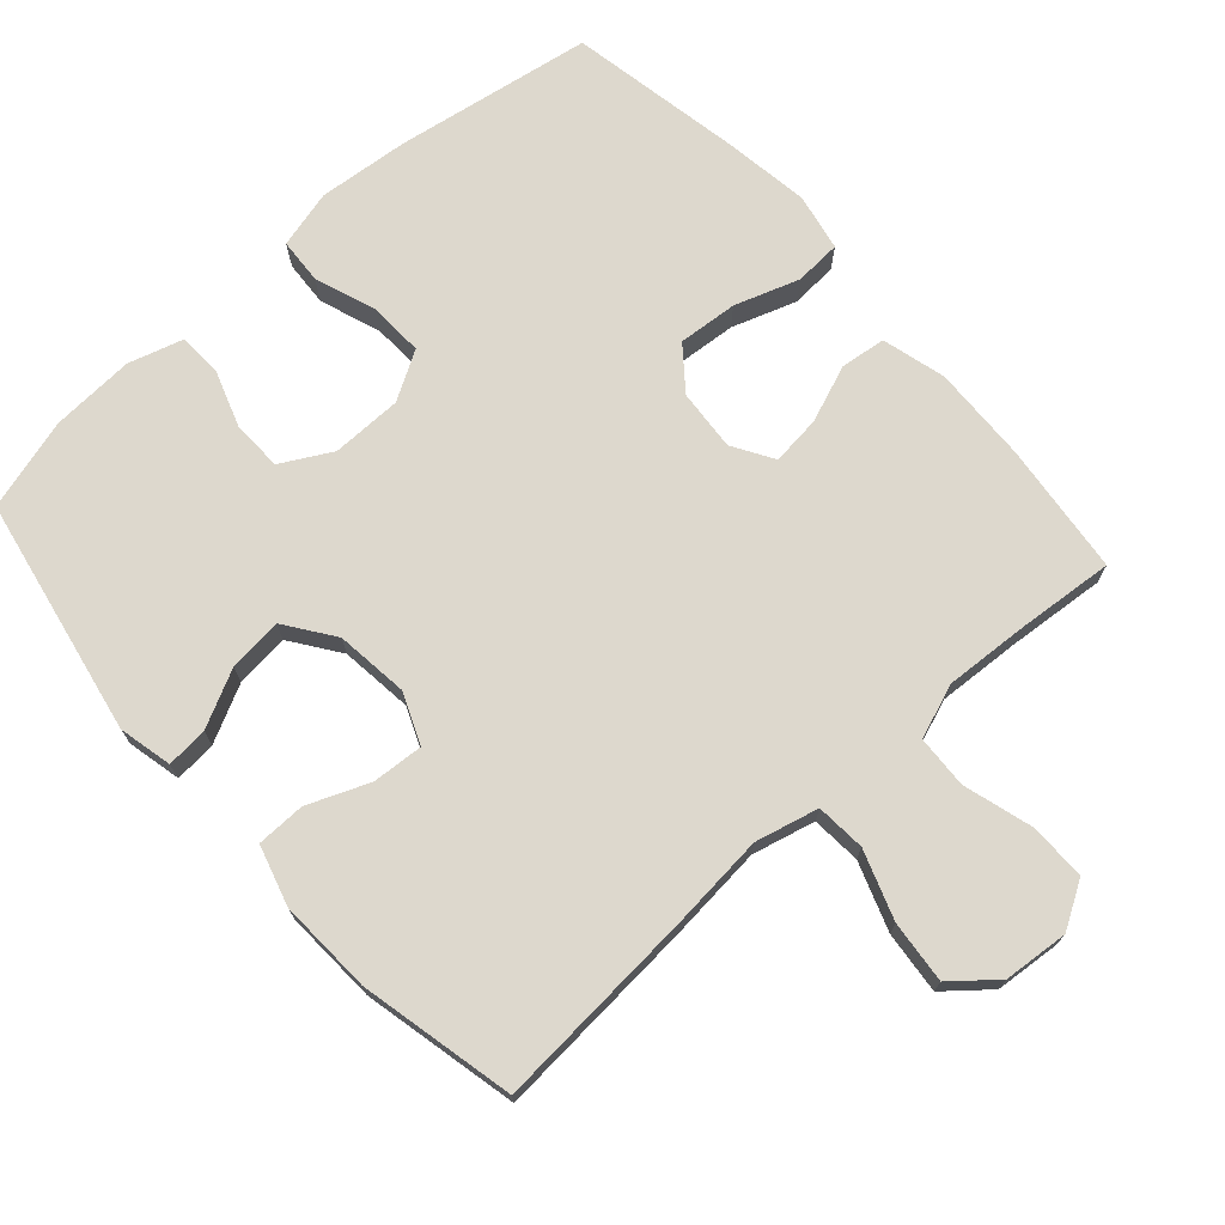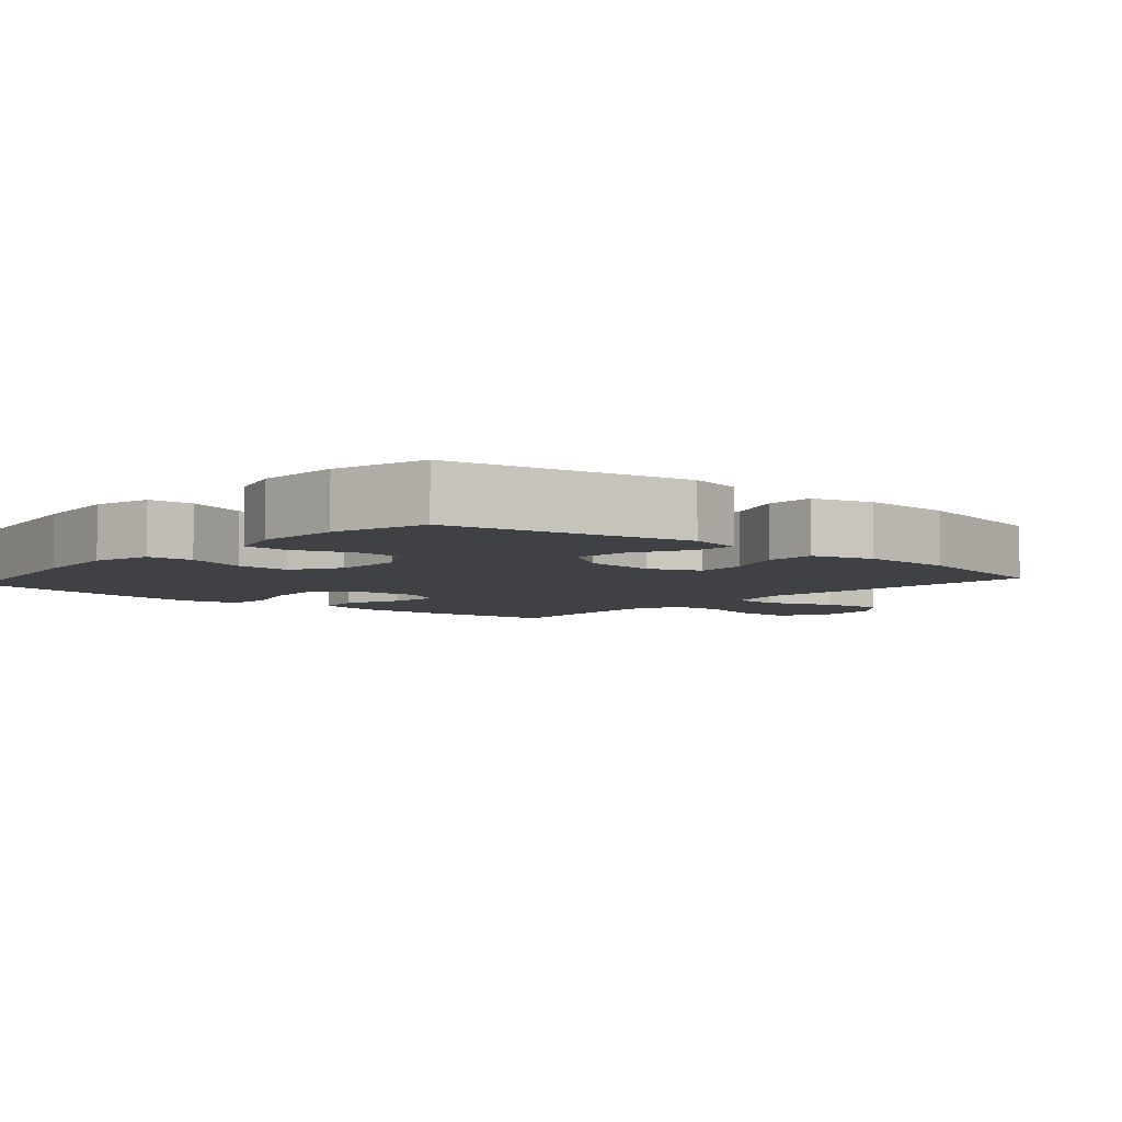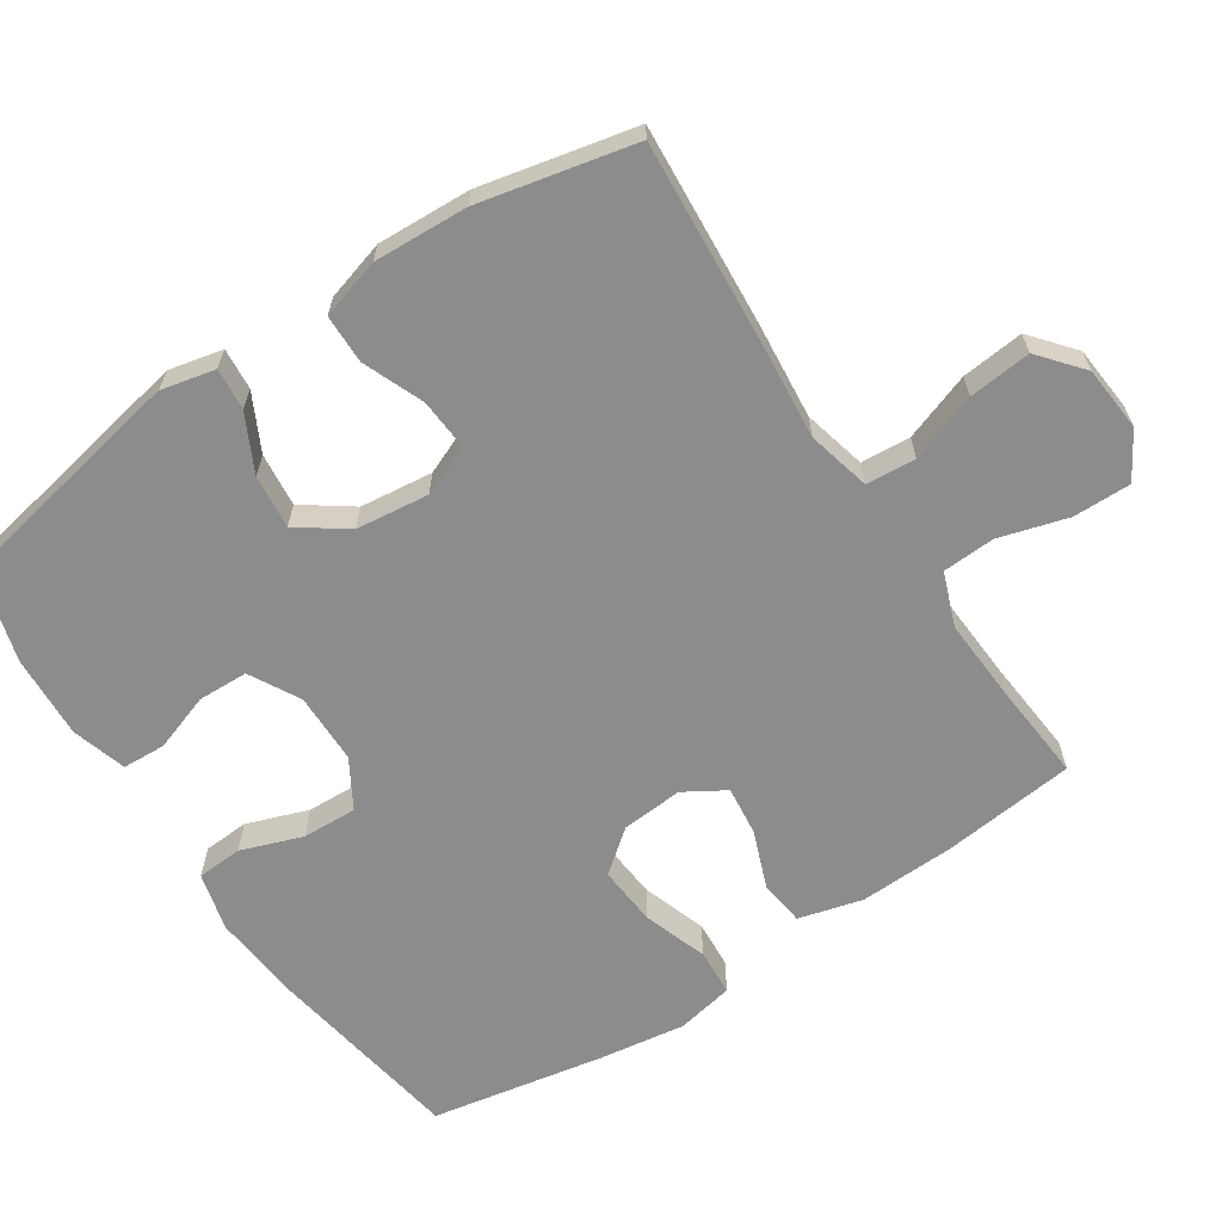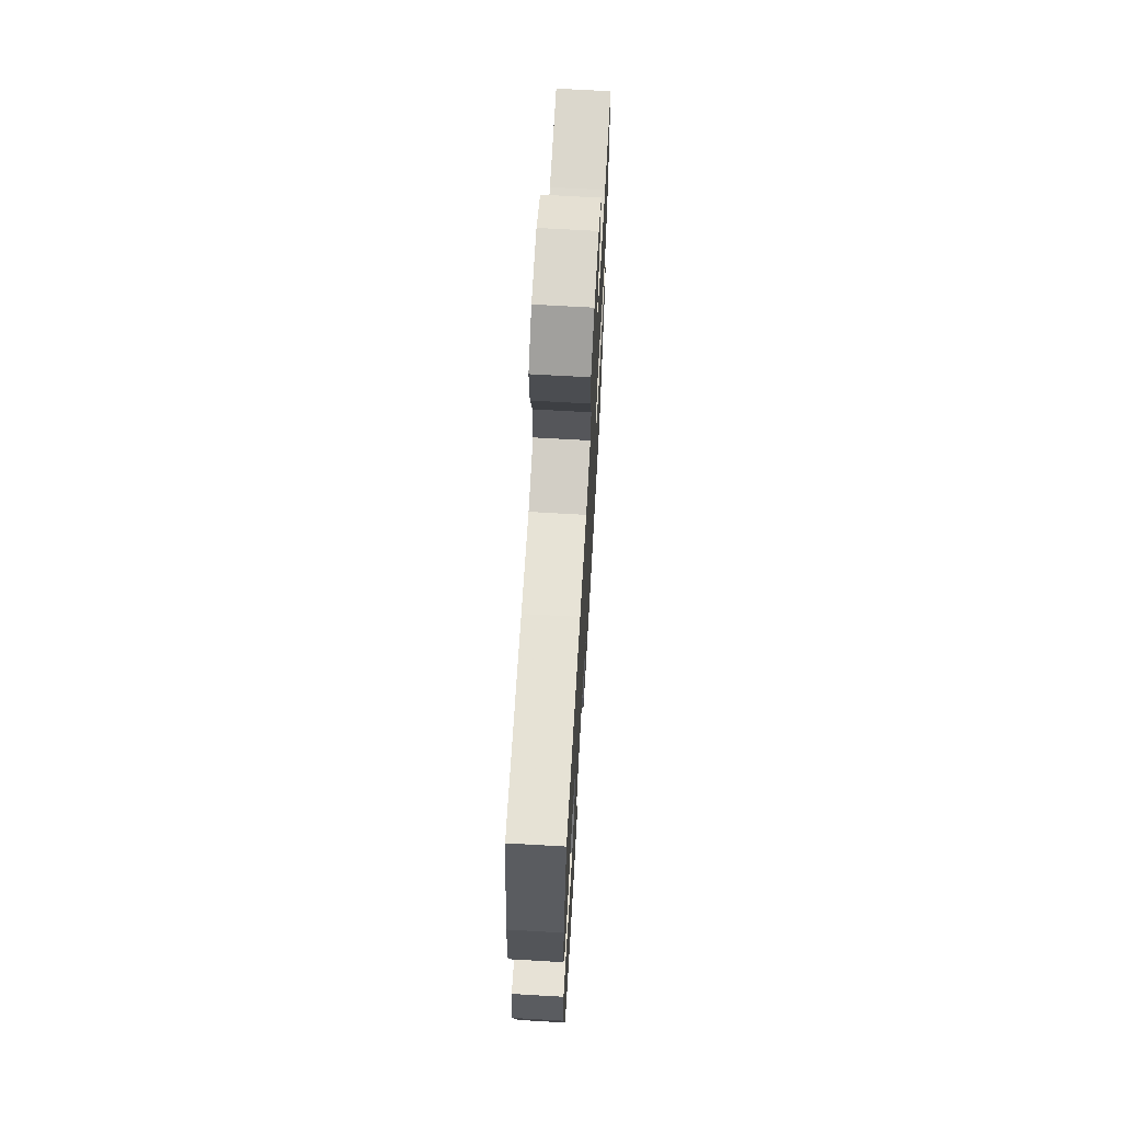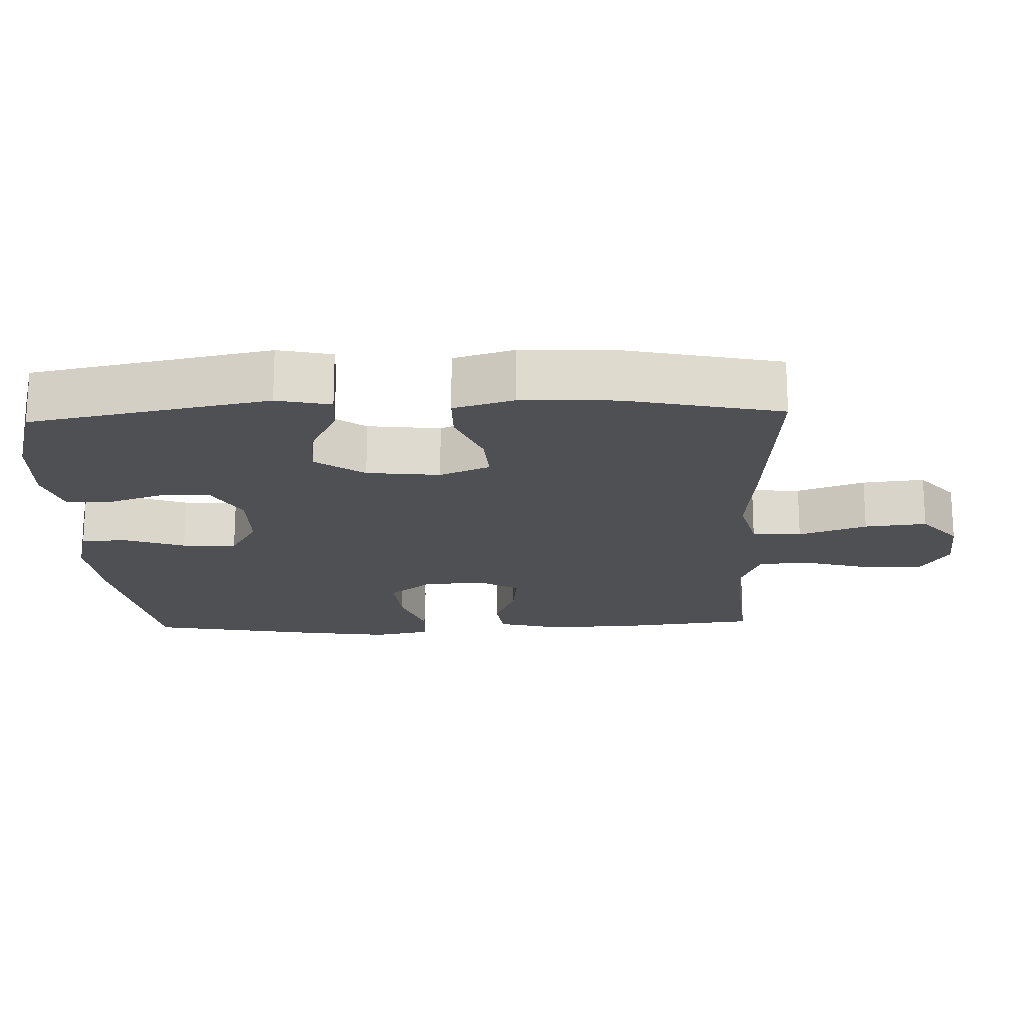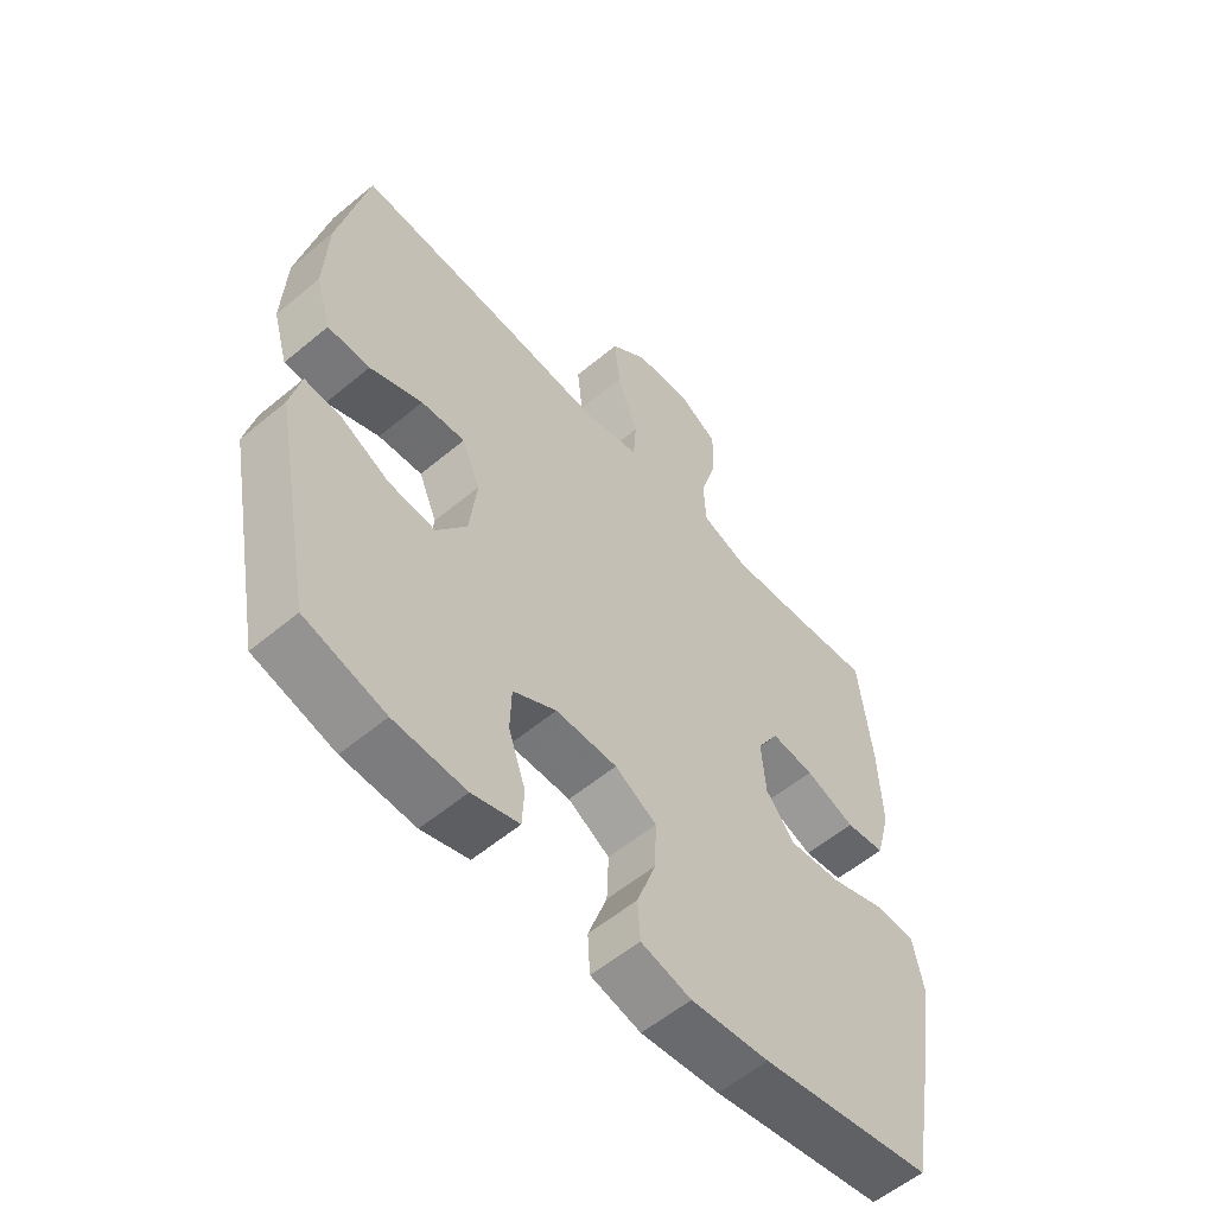
<metadata>
{"format":"obj","ext":"obj","renderer":"f3d","projection":"perspective","resolution":1024,"background":"white","views":[{"elev":72.2,"azim":-41.8,"up":"+Y"},{"elev":-5.4,"azim":-131.1,"up":"+Y"},{"elev":-64.3,"azim":-56.6,"up":"+Y"},{"elev":68.3,"azim":-86.7,"up":"+Z"},{"elev":-18.6,"azim":-87.8,"up":"+Y"},{"elev":-56.9,"azim":-49.0,"up":"+Z"}]}
</metadata>
<code>
v -0.5 0.07 0.5
v -0.213 0.07 0.479
v -0.076 0.07 0.466
v 0.013 0.07 0.488
v 0.018 0.07 0.558
v -0.016 0.07 0.654
v -0.025 0.07 0.742
v 0.036 0.07 0.793
v 0.128 0.07 0.801
v 0.193 0.07 0.762
v 0.192 0.07 0.68
v 0.164 0.07 0.583
v 0.168 0.07 0.509
v 0.244 0.07 0.481
v 0.362 0.07 0.488
v 0.5 0.07 0.5
v 0.521 0.07 0.313
v 0.526 0.07 0.177
v 0.502 0.07 0.087
v 0.438 0.07 0.079
v 0.357 0.07 0.11
v 0.287 0.07 0.118
v 0.252 0.07 0.06
v 0.259 0.07 -0.027
v 0.306 0.07 -0.086
v 0.39 0.07 -0.079
v 0.481 0.07 -0.048
v 0.547 0.07 -0.052
v 0.563 0.07 -0.133
v 0.545 0.07 -0.256
v 0.5 0.07 -0.5
v 0.221 0.07 -0.546
v 0.093 0.07 -0.558
v 0.011 0.07 -0.537
v 0.007 0.07 -0.473
v 0.038 0.07 -0.386
v 0.041 0.07 -0.309
v -0.027 0.07 -0.269
v -0.127 0.07 -0.268
v -0.198 0.07 -0.307
v -0.2 0.07 -0.378
v -0.172 0.07 -0.459
v -0.175 0.07 -0.52
v -0.252 0.07 -0.543
v -0.369 0.07 -0.537
v -0.5 0.07 -0.5
v -0.565 0.07 -0.164
v -0.548 0.07 -0.088
v -0.489 0.07 -0.093
v -0.409 0.07 -0.133
v -0.333 0.07 -0.141
v -0.284 0.07 -0.072
v -0.272 0.07 0.031
v -0.302 0.07 0.102
v -0.374 0.07 0.097
v -0.46 0.07 0.062
v -0.529 0.07 0.063
v -0.554 0.07 0.148
v -0.548 0.07 0.281
v -0.5 0 0.5
v -0.213 0 0.479
v -0.076 0 0.466
v 0.013 0 0.488
v 0.018 0 0.558
v -0.016 0 0.654
v -0.025 0 0.742
v 0.036 0 0.793
v 0.128 0 0.801
v 0.193 0 0.762
v 0.192 0 0.68
v 0.164 0 0.583
v 0.168 0 0.509
v 0.244 0 0.481
v 0.362 0 0.488
v 0.5 0 0.5
v 0.521 0 0.313
v 0.526 0 0.177
v 0.502 0 0.087
v 0.438 0 0.079
v 0.357 0 0.11
v 0.287 0 0.118
v 0.252 0 0.06
v 0.259 0 -0.027
v 0.306 0 -0.086
v 0.39 0 -0.079
v 0.481 0 -0.048
v 0.547 0 -0.052
v 0.563 0 -0.133
v 0.545 0 -0.256
v 0.5 0 -0.5
v 0.221 0 -0.546
v 0.093 0 -0.558
v 0.011 0 -0.537
v 0.007 0 -0.473
v 0.038 0 -0.386
v 0.041 0 -0.309
v -0.027 0 -0.269
v -0.127 0 -0.268
v -0.198 0 -0.307
v -0.2 0 -0.378
v -0.172 0 -0.459
v -0.175 0 -0.52
v -0.252 0 -0.543
v -0.369 0 -0.537
v -0.5 0 -0.5
v -0.565 0 -0.164
v -0.548 0 -0.088
v -0.489 0 -0.093
v -0.409 0 -0.133
v -0.333 0 -0.141
v -0.284 0 -0.072
v -0.272 0 0.031
v -0.302 0 0.102
v -0.374 0 0.097
v -0.46 0 0.062
v -0.529 0 0.063
v -0.554 0 0.148
v -0.548 0 0.281
f 55 56 57 58
f 54 55 58 59
f 47 48 49 50
f 47 50 51
f 46 47 51
f 45 46 51 52
f 41 42 43 44
f 40 41 44 45
f 33 34 35 36
f 33 36 37
f 32 33 37
f 31 32 37
f 30 31 37 38
f 26 27 28 29
f 25 26 29 30
f 18 19 20 21
f 18 21 22
f 15 16 17 18
f 14 15 18 22
f 13 14 22 23
f 9 10 11 12
f 9 12 13
f 8 9 13
f 5 6 7 8
f 4 5 8 13
f 3 4 13 23
f 54 59 1 2
f 53 54 2 3
f 52 53 3 23
f 40 45 52
f 39 40 52 23
f 25 30 38 39
f 24 25 39
f 23 24 39
f 117 116 115 114
f 118 117 114 113
f 109 108 107 106
f 110 109 106
f 110 106 105
f 111 110 105 104
f 103 102 101 100
f 104 103 100 99
f 95 94 93 92
f 96 95 92
f 96 92 91
f 96 91 90
f 97 96 90 89
f 88 87 86 85
f 89 88 85 84
f 80 79 78 77
f 81 80 77
f 77 76 75 74
f 81 77 74 73
f 82 81 73 72
f 71 70 69 68
f 72 71 68
f 72 68 67
f 67 66 65 64
f 72 67 64 63
f 82 72 63 62
f 61 60 118 113
f 62 61 113 112
f 82 62 112 111
f 111 104 99
f 82 111 99 98
f 98 97 89 84
f 98 84 83
f 98 83 82
f 1 60 61 2
f 2 61 62 3
f 3 62 63 4
f 4 63 64 5
f 5 64 65 6
f 6 65 66 7
f 7 66 67 8
f 8 67 68 9
f 9 68 69 10
f 10 69 70 11
f 11 70 71 12
f 12 71 72 13
f 13 72 73 14
f 14 73 74 15
f 15 74 75 16
f 16 75 76 17
f 17 76 77 18
f 18 77 78 19
f 19 78 79 20
f 20 79 80 21
f 21 80 81 22
f 22 81 82 23
f 23 82 83 24
f 24 83 84 25
f 25 84 85 26
f 26 85 86 27
f 27 86 87 28
f 28 87 88 29
f 29 88 89 30
f 30 89 90 31
f 31 90 91 32
f 32 91 92 33
f 33 92 93 34
f 34 93 94 35
f 35 94 95 36
f 36 95 96 37
f 37 96 97 38
f 38 97 98 39
f 39 98 99 40
f 40 99 100 41
f 41 100 101 42
f 42 101 102 43
f 43 102 103 44
f 44 103 104 45
f 45 104 105 46
f 46 105 106 47
f 47 106 107 48
f 48 107 108 49
f 49 108 109 50
f 50 109 110 51
f 51 110 111 52
f 52 111 112 53
f 53 112 113 54
f 54 113 114 55
f 55 114 115 56
f 56 115 116 57
f 57 116 117 58
f 58 117 118 59
f 59 118 60 1

</code>
